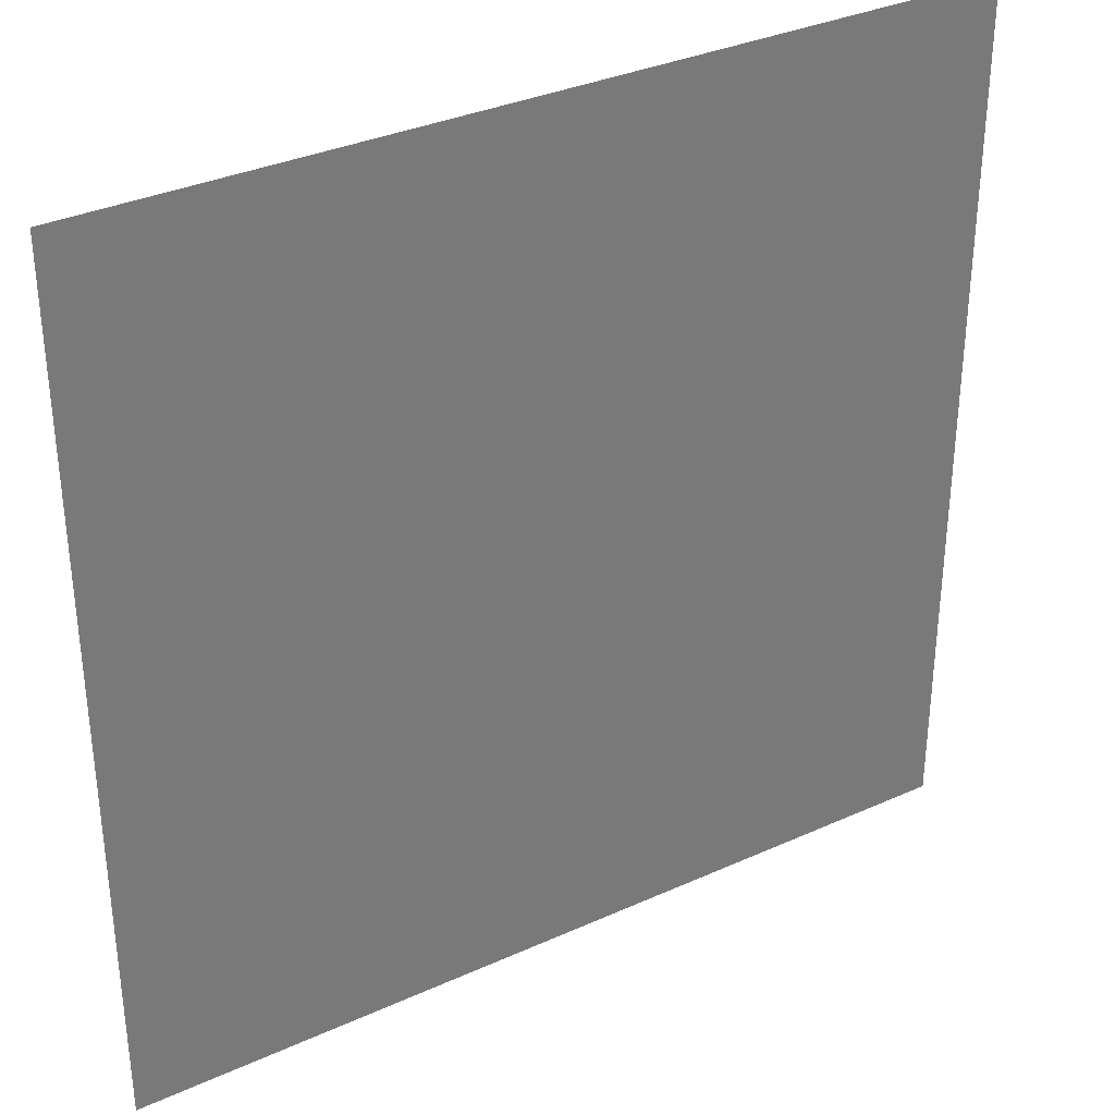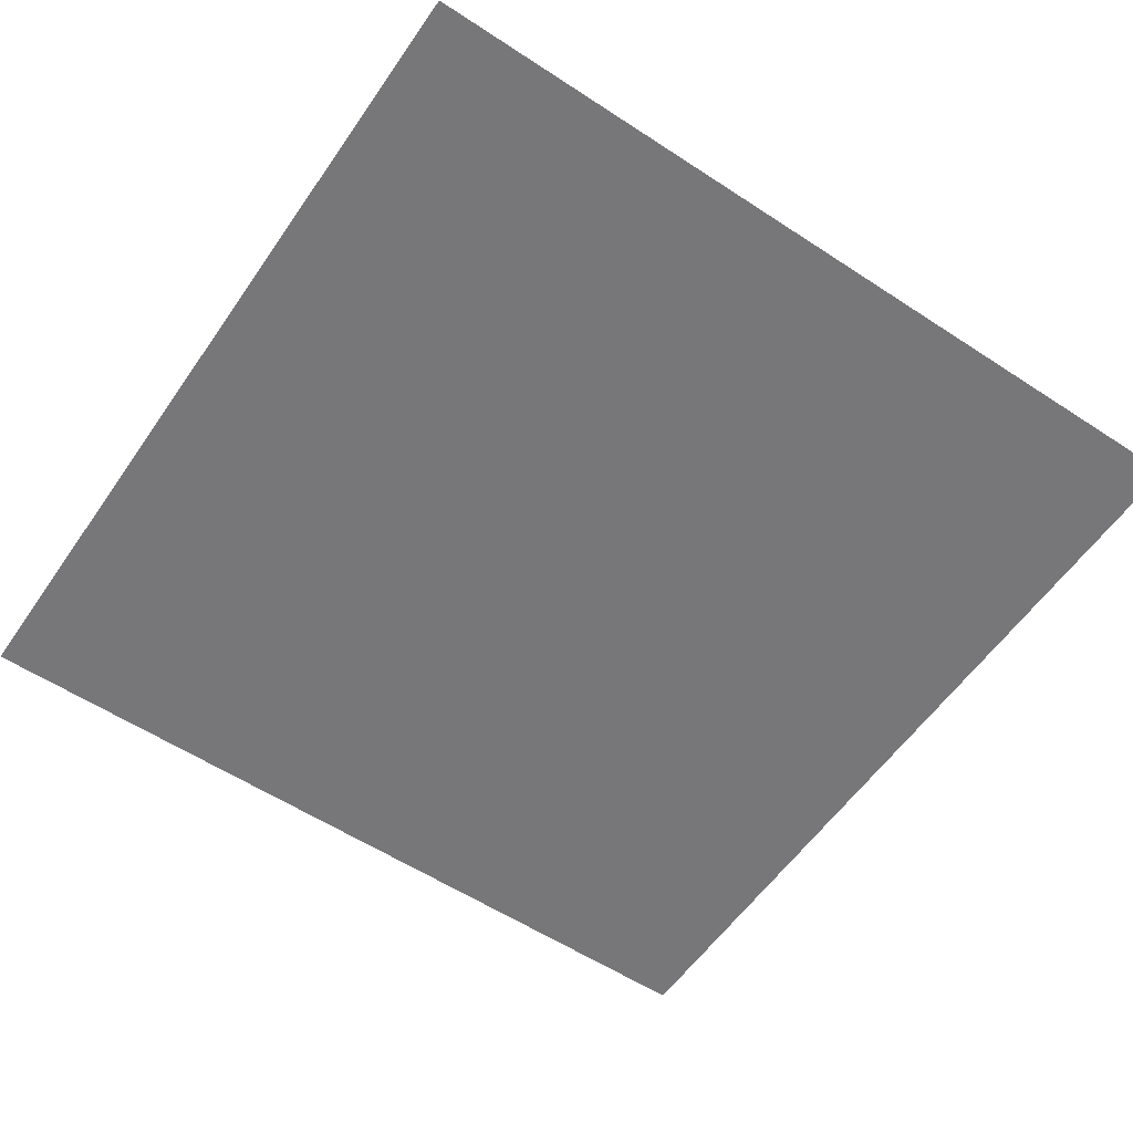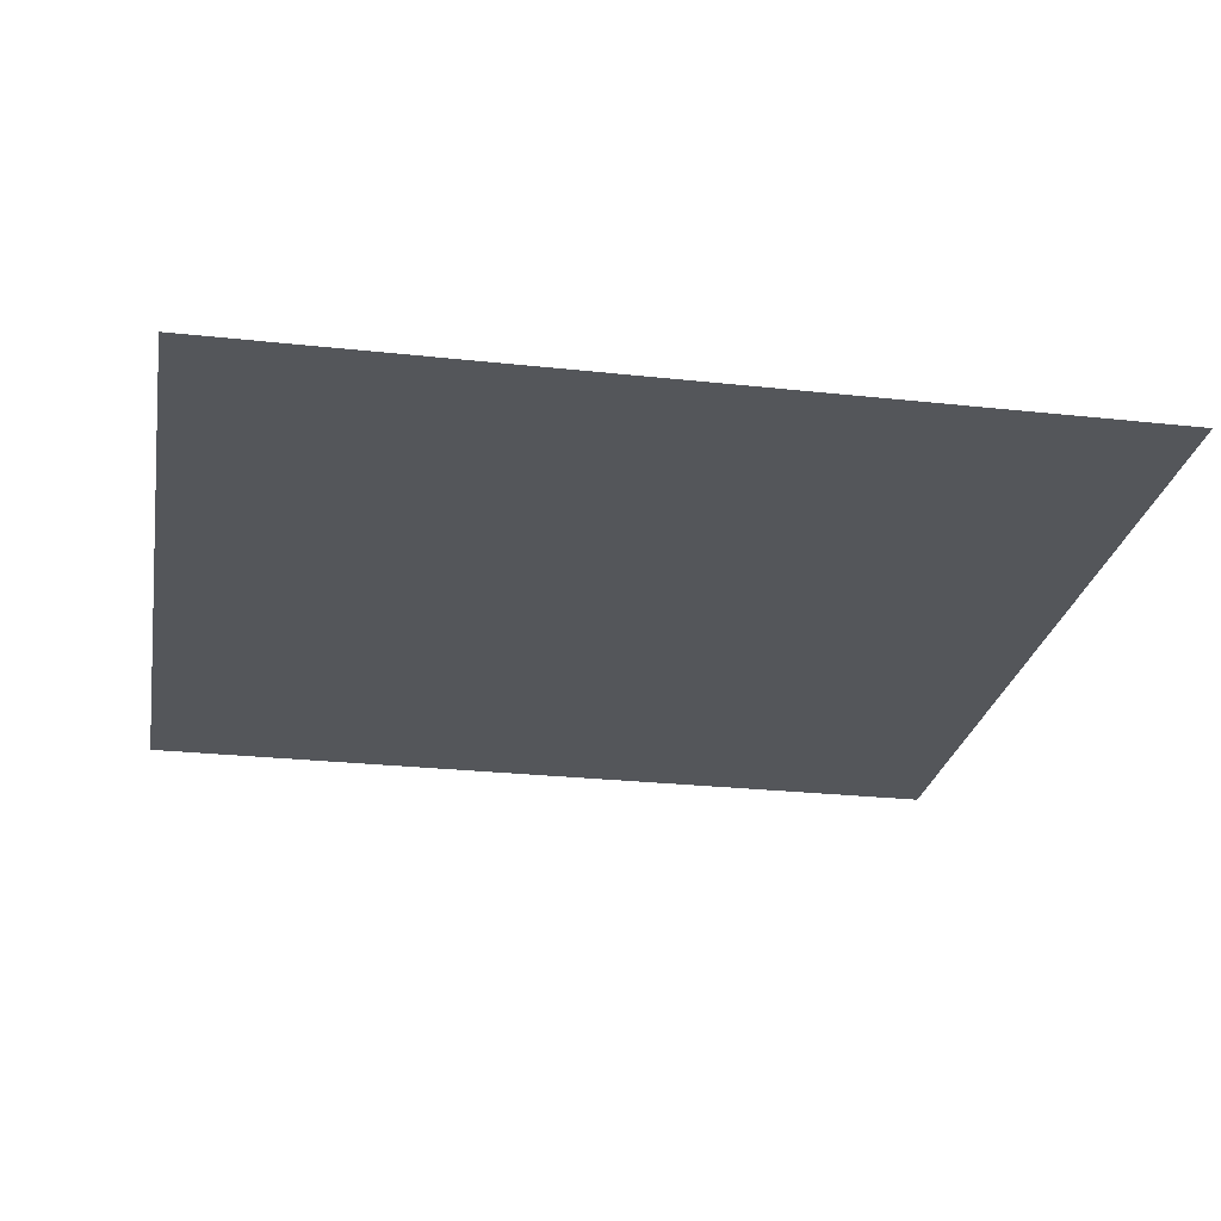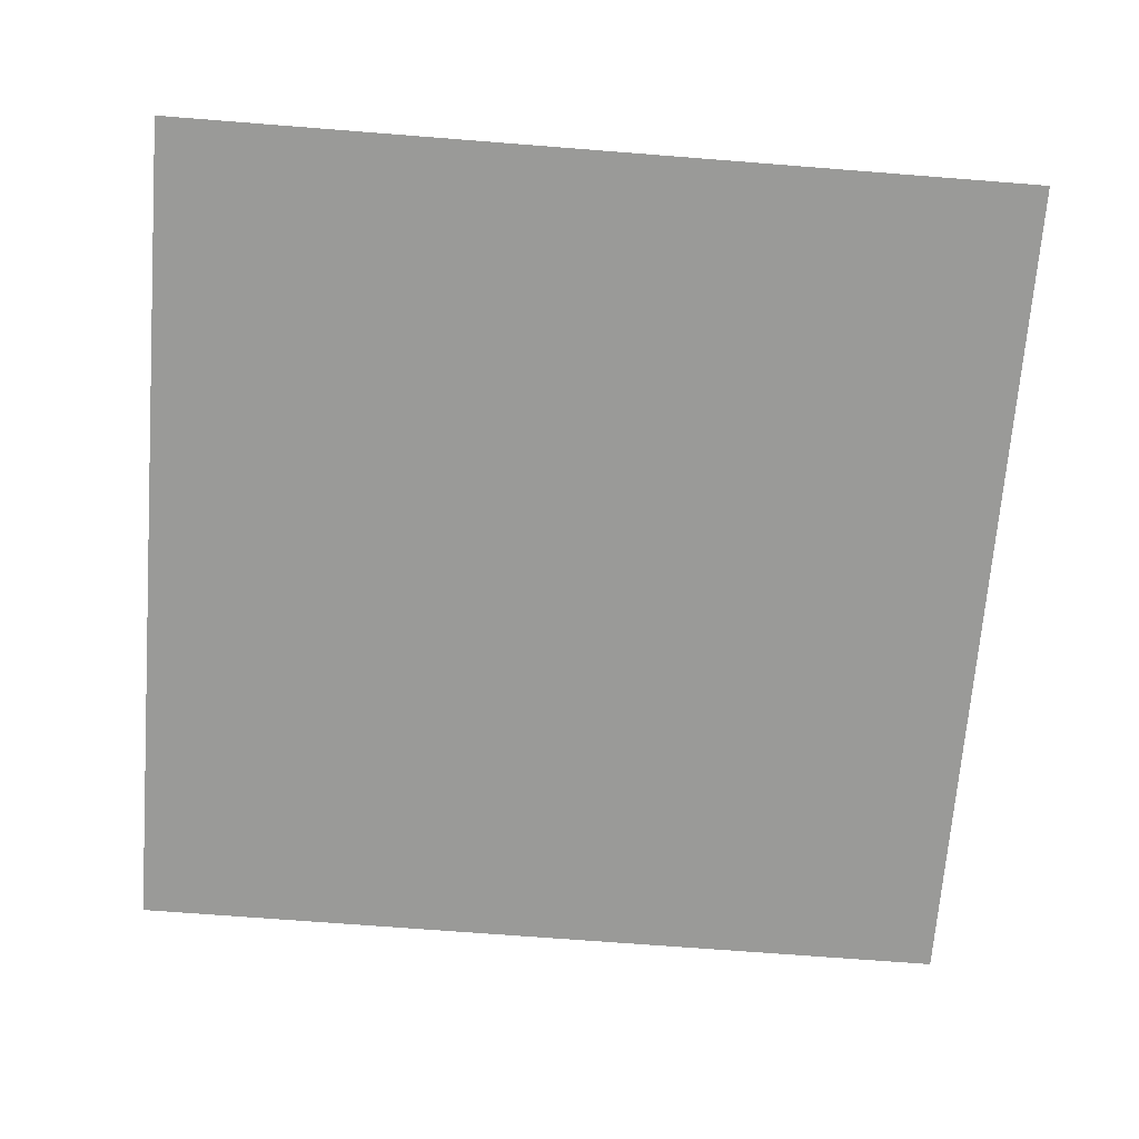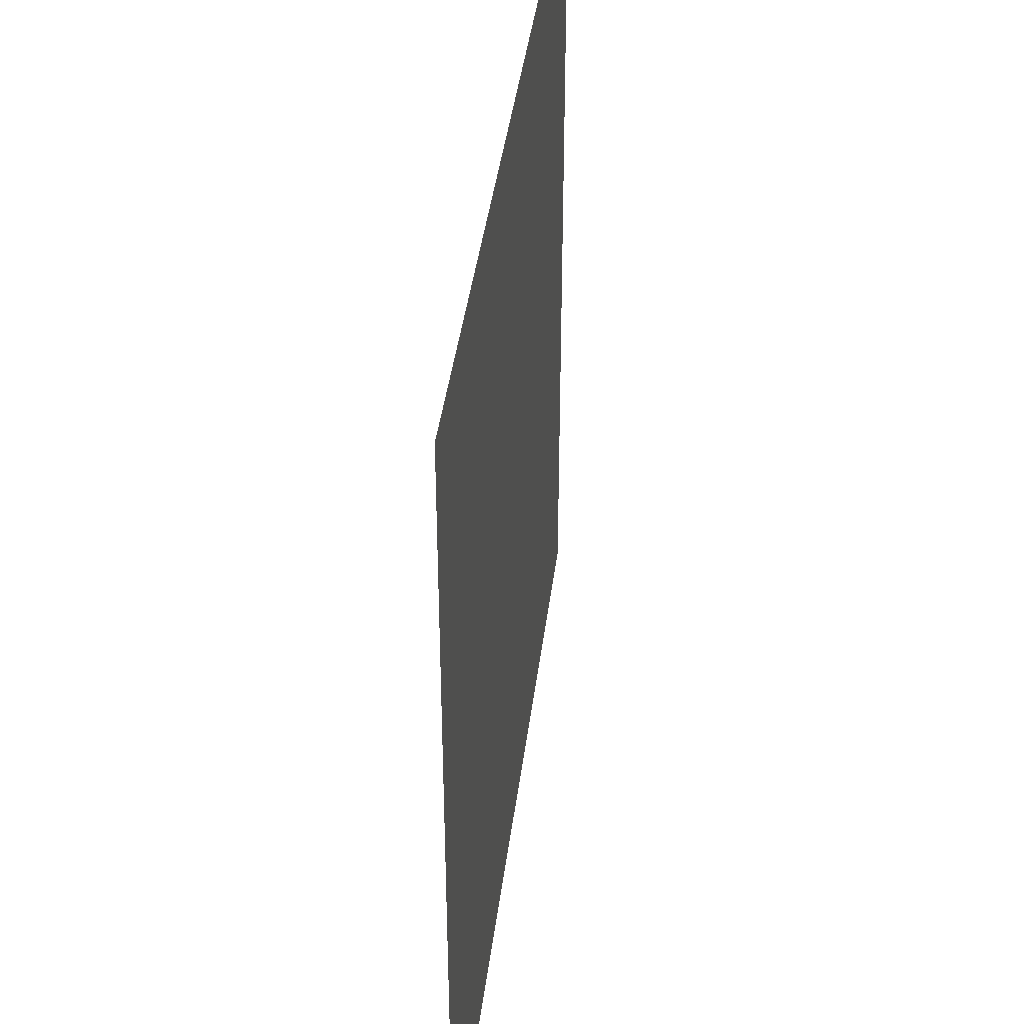
<metadata>
{"format":"obj","ext":"obj","renderer":"f3d","projection":"perspective","resolution":1024,"background":"white","views":[{"elev":34.2,"azim":148.6,"up":"+Y"},{"elev":-57.2,"azim":-124.3,"up":"+Z"},{"elev":-25.6,"azim":-100.0,"up":"+Z"},{"elev":-69.2,"azim":175.5,"up":"+Z"},{"elev":40.7,"azim":97.1,"up":"+Y"}]}
</metadata>
<code>
v -50.4 -45.6 0
v -51.2 -45.6 0
v -51.2 -44.8 0
v -50.4 -44.8 0
g Map_mesh_0019
f 1 2 3 4

</code>
